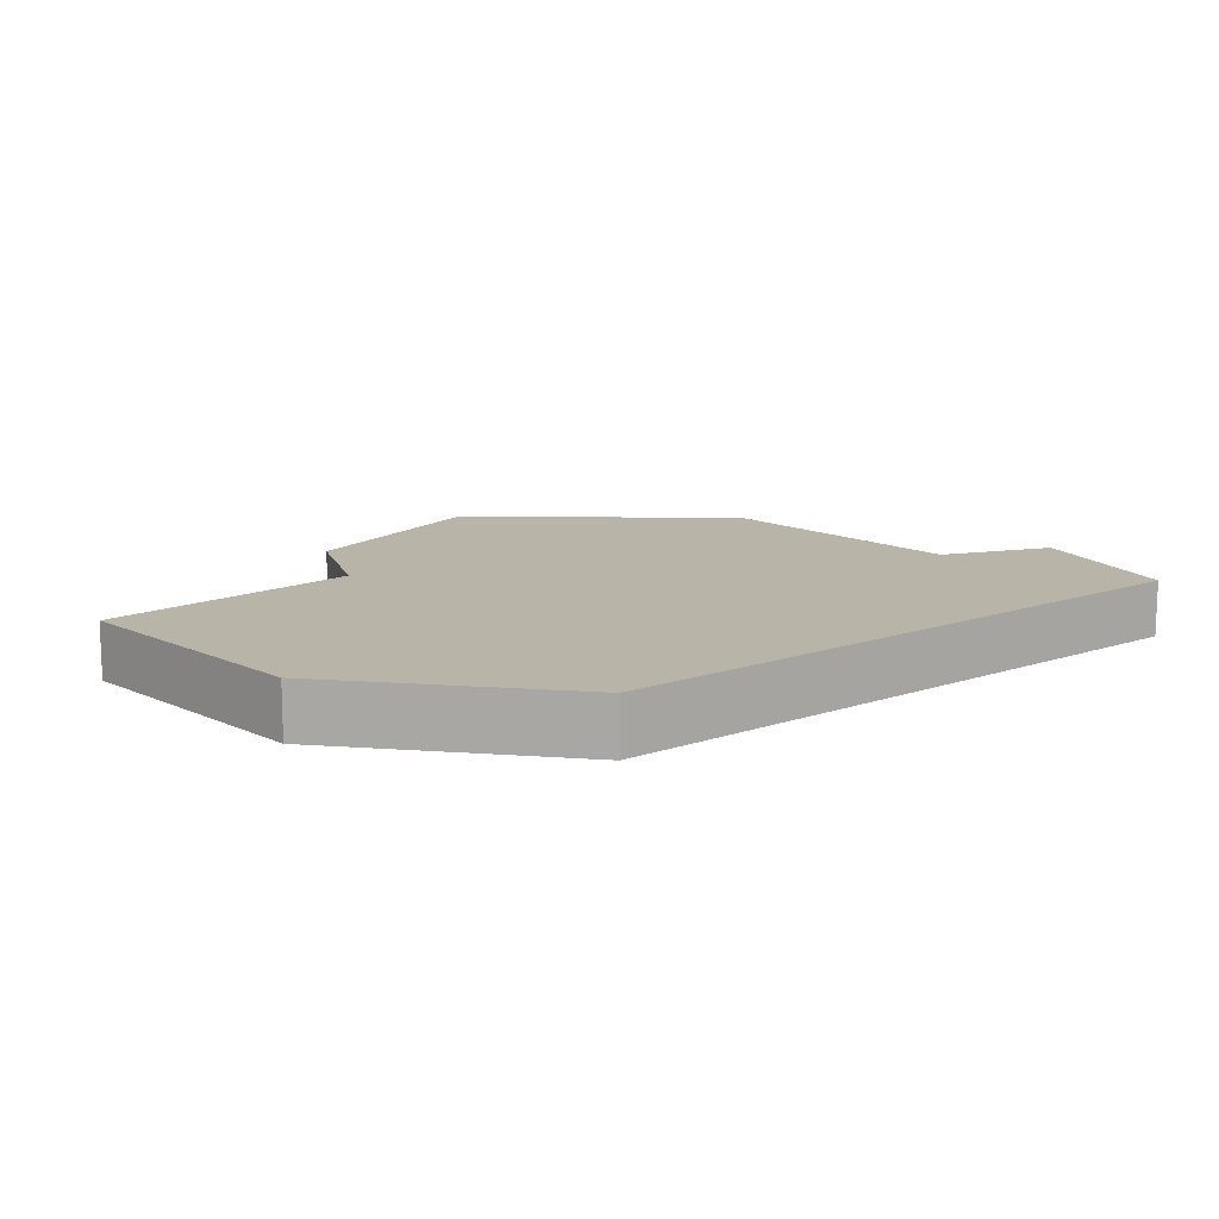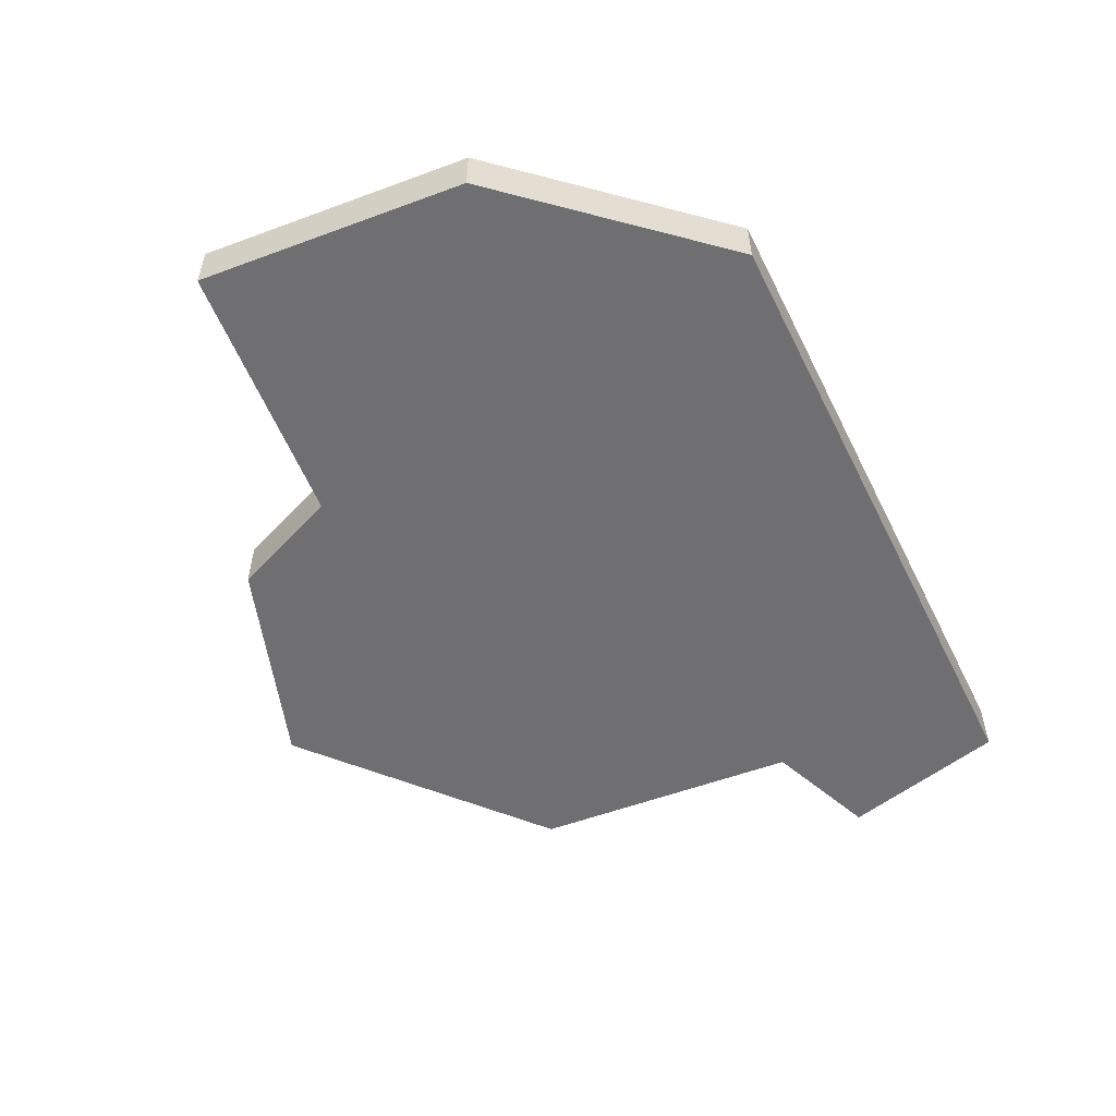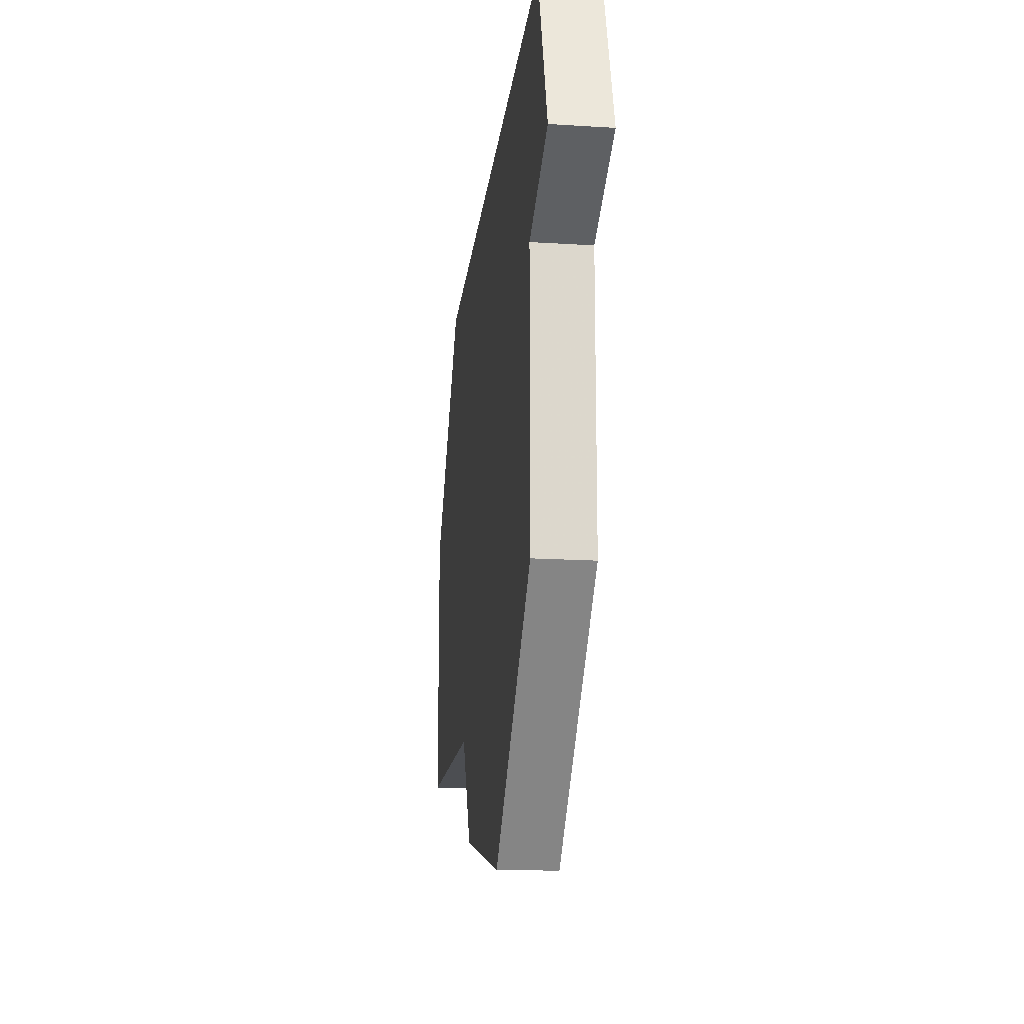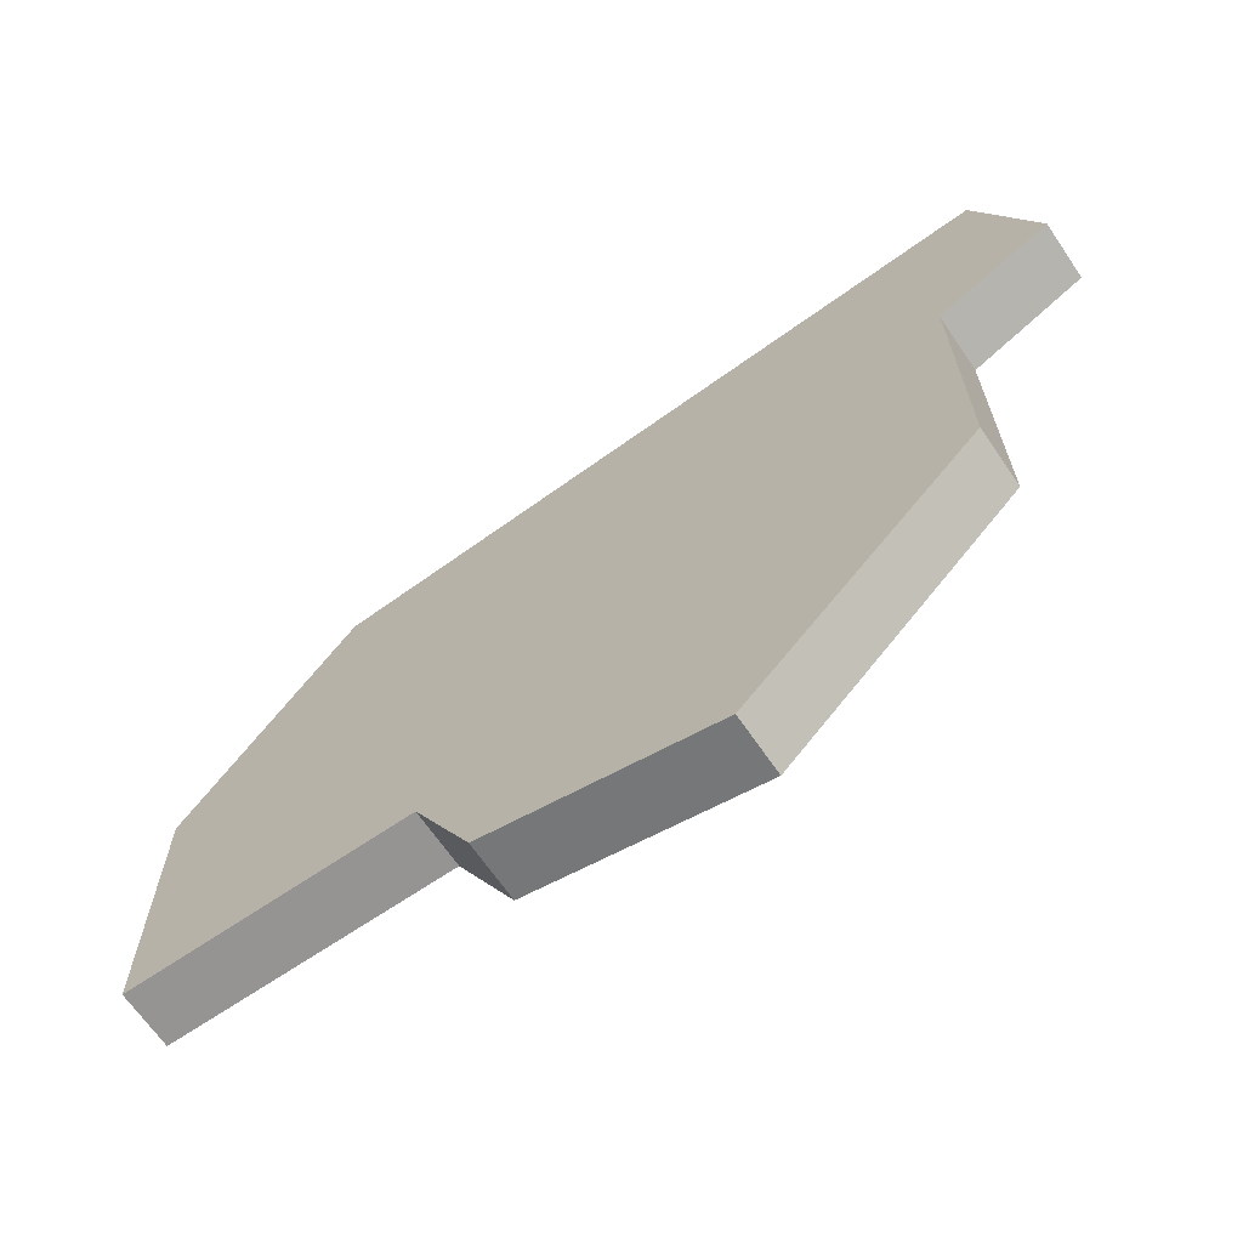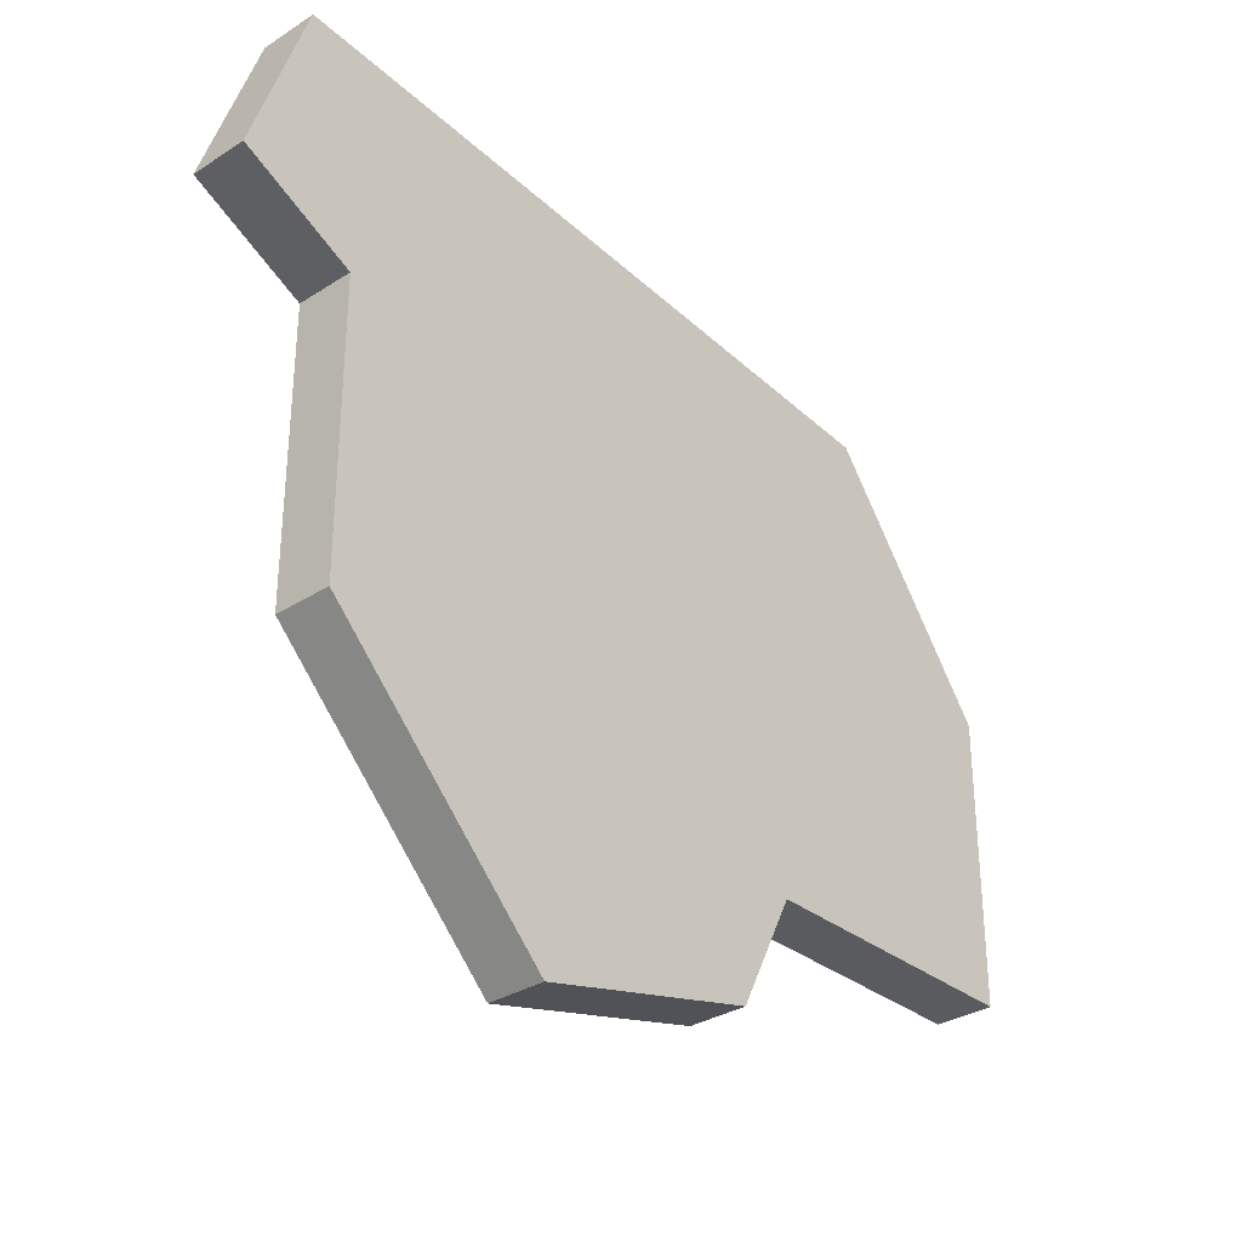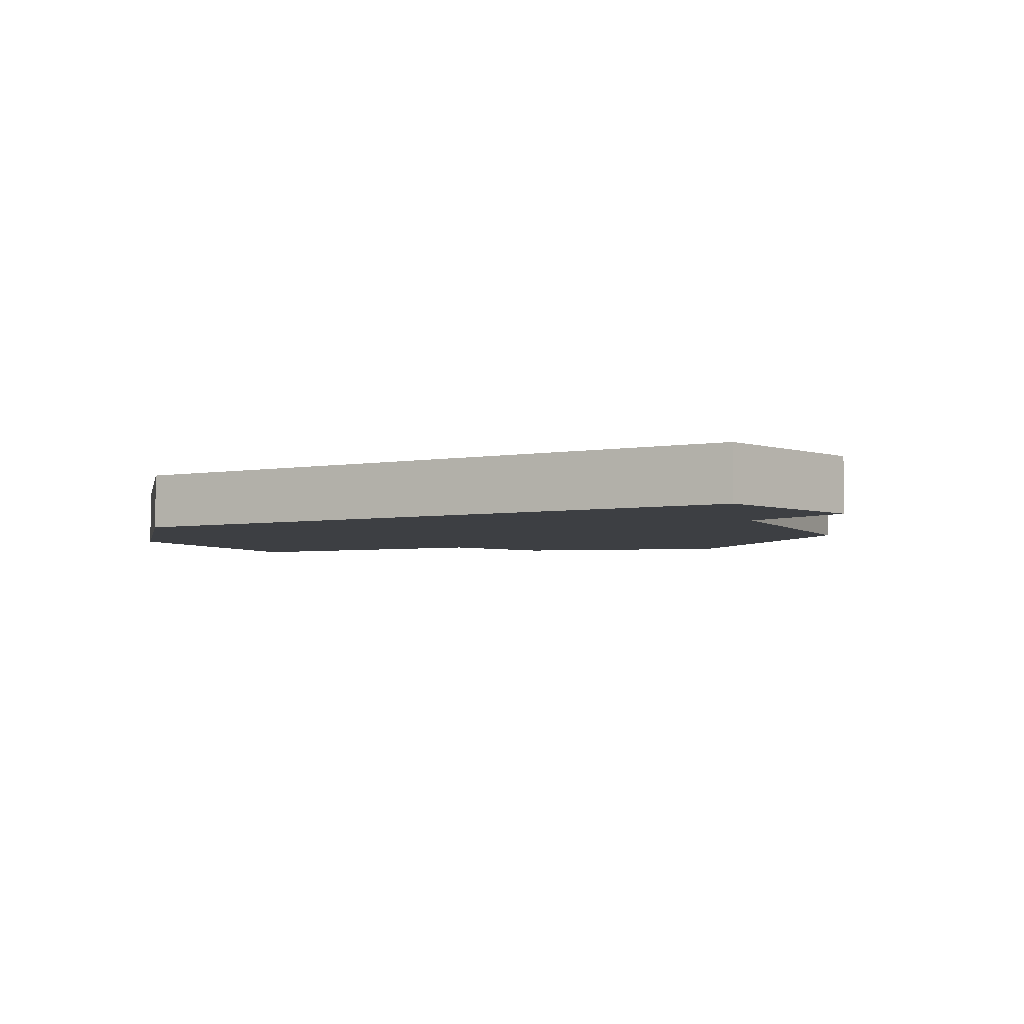
<metadata>
{"format":"obj","ext":"obj","renderer":"f3d","projection":"perspective","resolution":1024,"background":"white","views":[{"elev":13.0,"azim":136.6,"up":"+Z"},{"elev":-54.7,"azim":111.4,"up":"+Z"},{"elev":-16.6,"azim":-97.3,"up":"+Y"},{"elev":-67.1,"azim":-145.6,"up":"+Y"},{"elev":-32.1,"azim":-48.2,"up":"+Y"},{"elev":-4.1,"azim":-154.8,"up":"+Z"}]}
</metadata>
<code>
v 2931 -591 0
v 2931 -591 1
v 2938 -579 0
v 2938 -579 1
v 2936 -588 0
v 2936 -588 1
v 2927 -587 0
v 2927 -587 1
v 2927 -582 0
v 2927 -582 1
v 2935 -590 0
v 2935 -590 1
v 2926 -578 0
v 2926 -578 1
v 2925 -581 0
v 2925 -581 1
v 2941 -588 0
v 2941 -588 1
v 2941 -583 0
v 2941 -583 1
f 5 7 9
f 13 9 15
f 9 13 3
f 1 7 5
f 9 3 5
f 3 19 5
f 17 5 19
f 11 1 5
f 10 8 6
f 16 10 14
f 4 14 10
f 6 8 2
f 6 4 10
f 6 20 4
f 20 6 18
f 6 2 12
f 16 14 15
f 15 14 13
f 10 16 9
f 9 16 15
f 8 10 7
f 7 10 9
f 2 8 1
f 1 8 7
f 12 2 11
f 11 2 1
f 6 12 5
f 5 12 11
f 18 6 17
f 17 6 5
f 20 18 19
f 19 18 17
f 14 4 13
f 13 4 3
f 4 20 3
f 3 20 19

</code>
